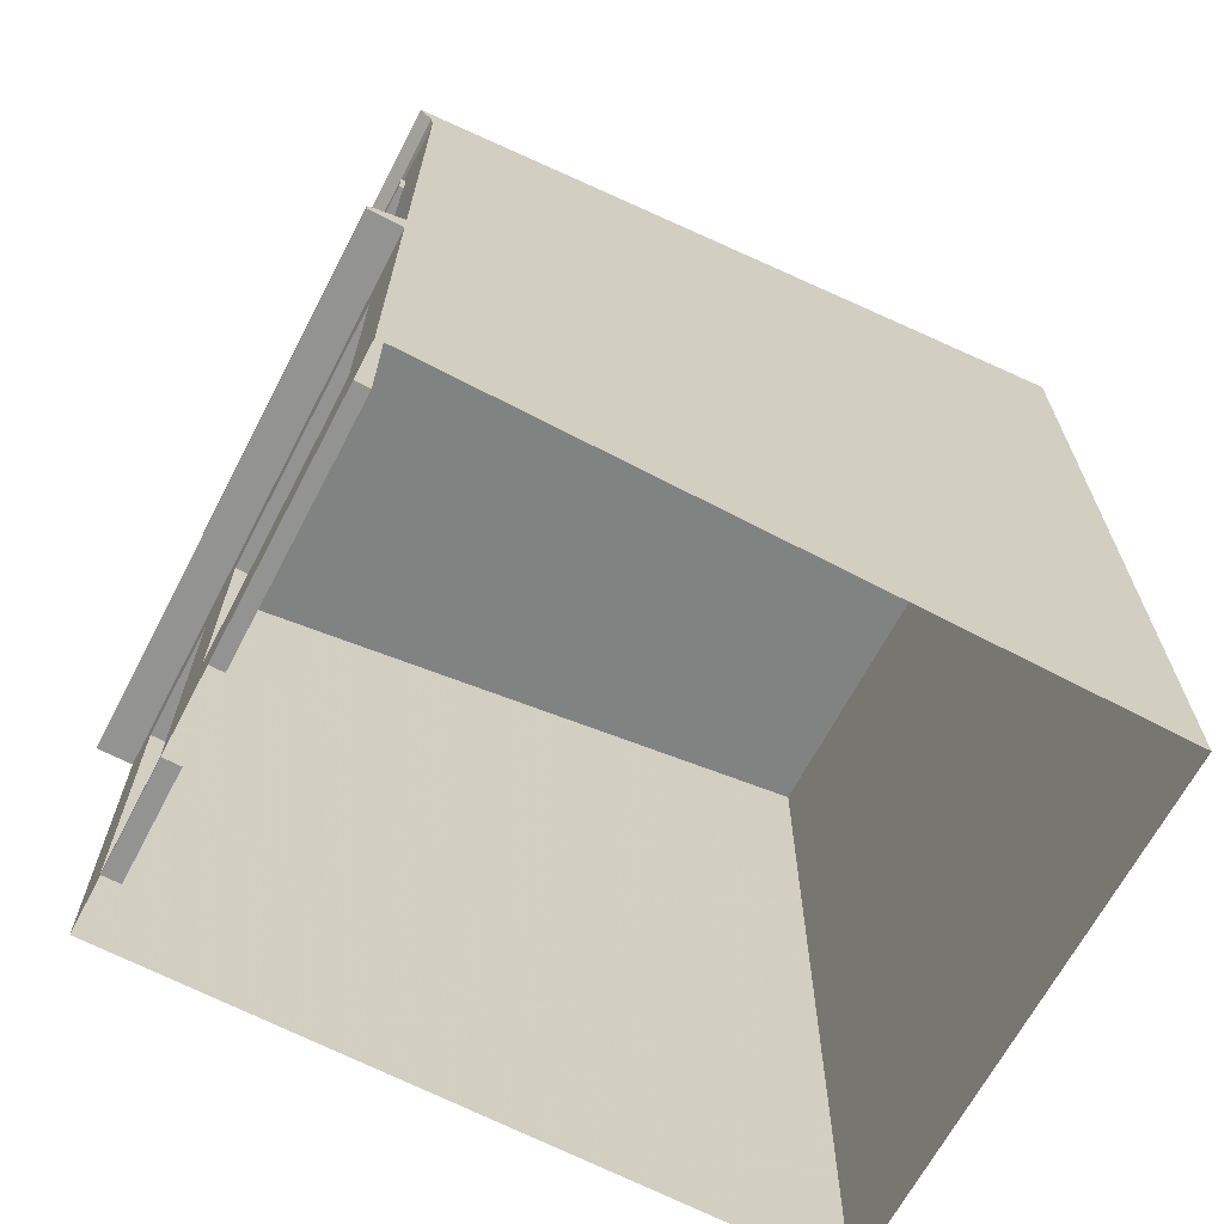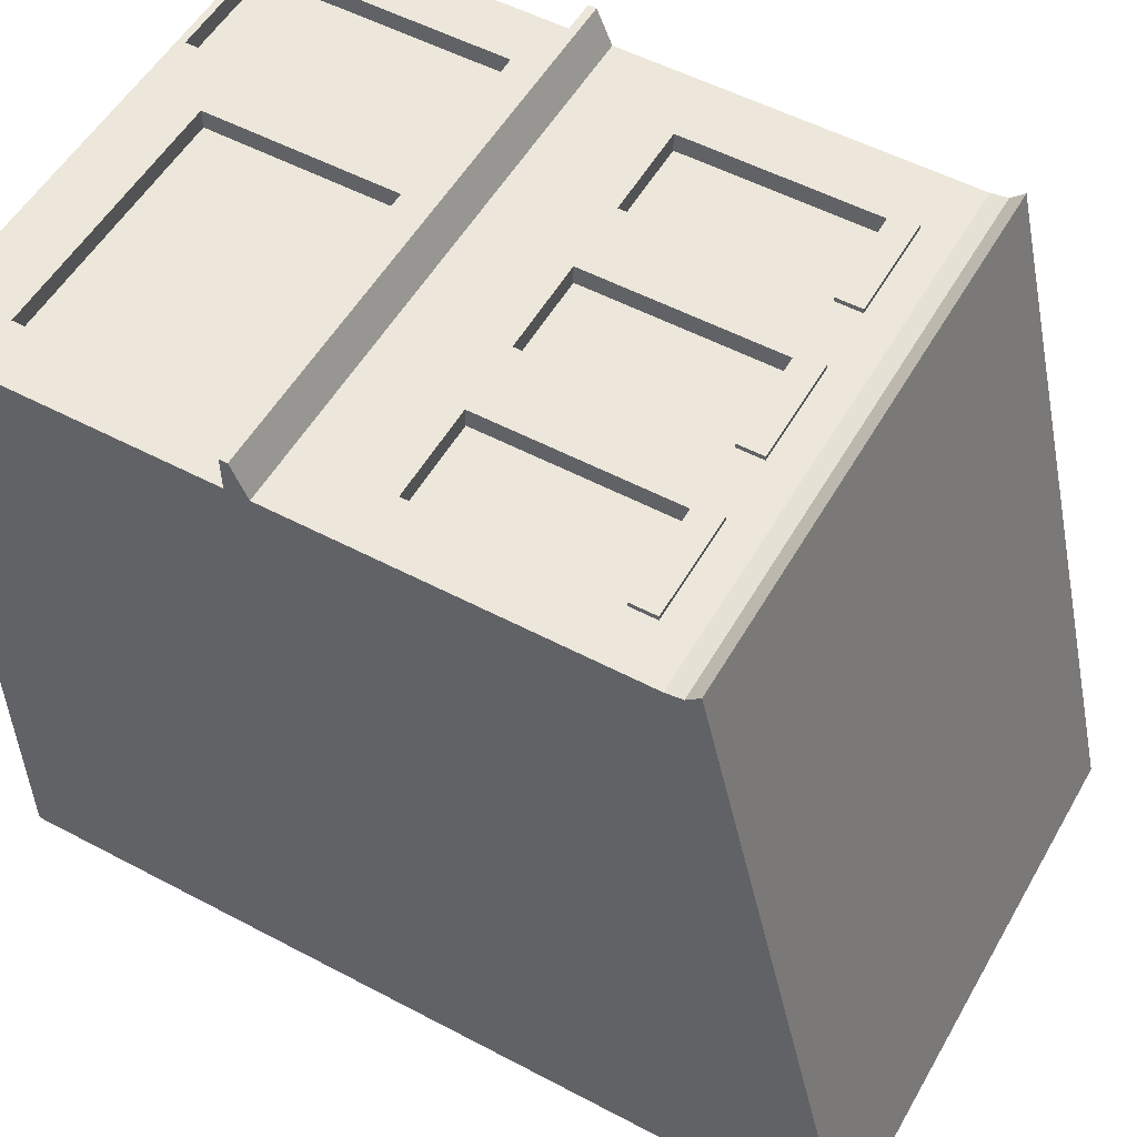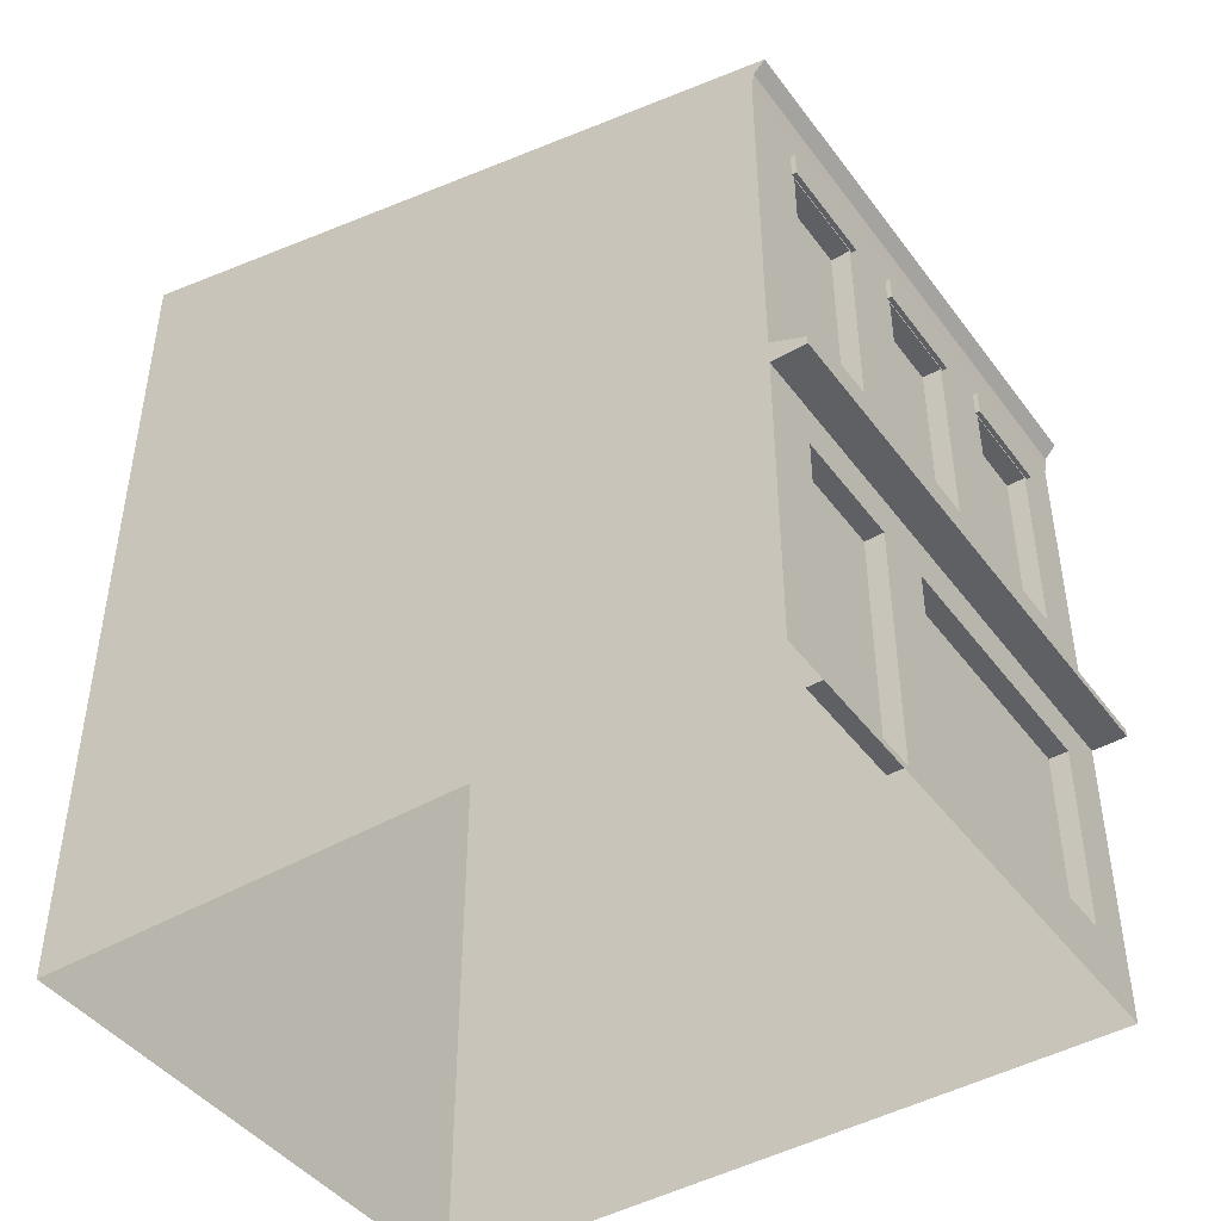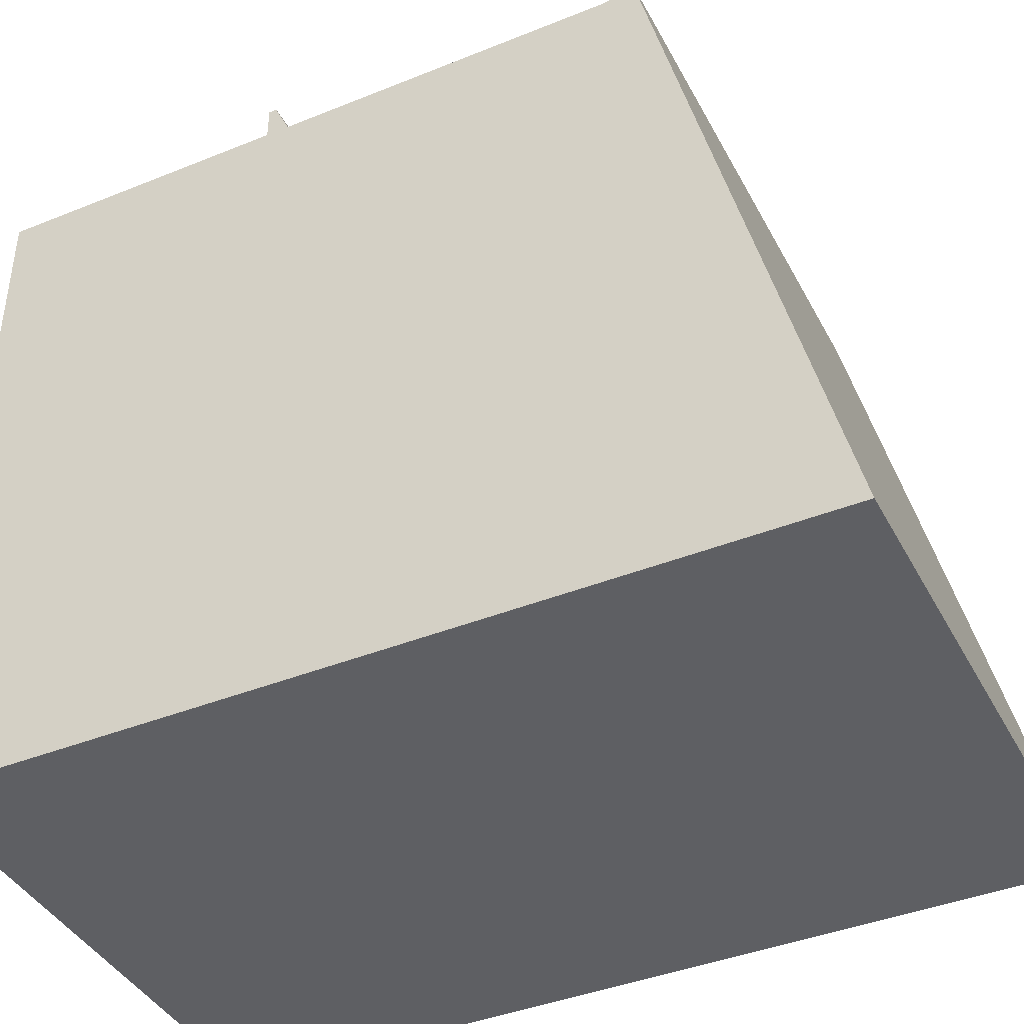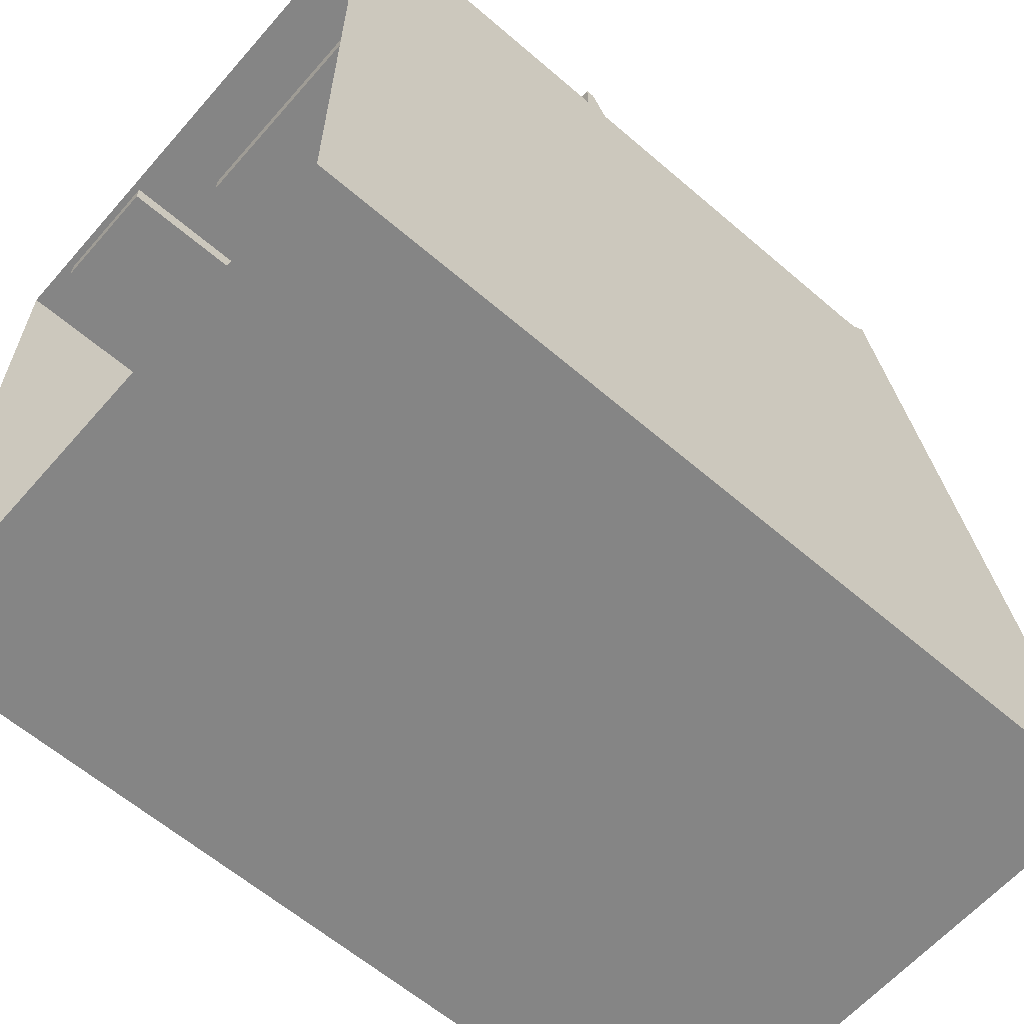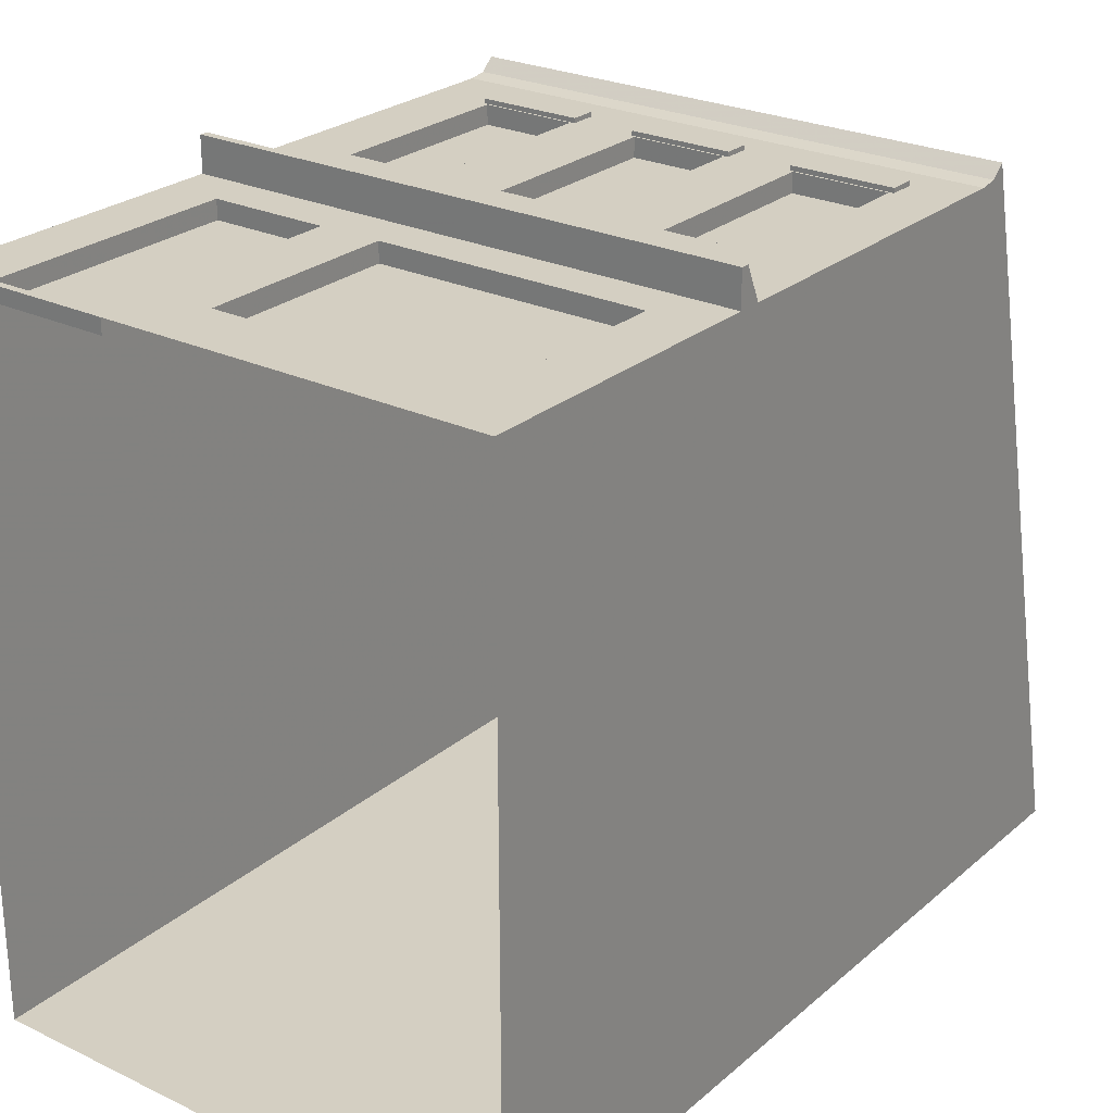
<metadata>
{"format":"obj","ext":"obj","renderer":"f3d","projection":"perspective","resolution":1024,"background":"white","views":[{"elev":-66.6,"azim":62.3,"up":"+Y"},{"elev":53.7,"azim":119.4,"up":"+Z"},{"elev":-44.2,"azim":-55.9,"up":"+Y"},{"elev":-41.2,"azim":116.1,"up":"+Z"},{"elev":-61.8,"azim":48.9,"up":"+Z"},{"elev":25.7,"azim":37.1,"up":"+Z"}]}
</metadata>
<code>
v  -101.9 0 119.8
v  -101.9 0 -155.6
v  113.4 0 -155.6
v  113.4 0 119.8
v  -101.9 271.3 125.5
v  113.4 271.3 125.5
v  113.4 338.4 -155.6
v  -101.9 338.4 -155.6
v  113.4 119 133.4
v  -101.9 119 133.4
v  -101.9 115.8 133.4
v  113.4 115.8 133.4
v  113.4 266.1 120.9
v  113.4 259.6 119.8
v  113.4 125 119.8
v  113.4 115.8 119.8
v  -101.9 115.8 119.8
v  -101.9 125 119.8
v  -101.9 259.6 119.8
v  -101.9 266.1 120.9
v  91.1 161.4 119.8
v  53.94 161.4 119.8
v  91.1 236.4 119.8
v  53.94 236.4 119.8
v  53.94 236.4 112.3
v  53.94 161.4 112.3
v  91.1 161.4 112.3
v  91.1 236.4 112.3
v  26 161.4 119.8
v  26 236.4 119.8
v  -11.16 236.4 119.8
v  -11.16 161.4 119.8
v  -11.16 161.4 112.3
v  -11.16 236.4 112.3
v  26 161.4 112.3
v  26 236.4 112.3
v  -39.09 161.4 119.8
v  -76.26 161.4 119.8
v  -39.09 236.4 119.8
v  -76.26 236.4 119.8
v  -39.09 161.4 112.3
v  -39.09 236.4 112.3
v  -76.26 236.4 112.3
v  -76.26 161.4 112.3
v  -11.16 99.62 119.8
v  -11.16 24.69 119.8
v  -11.16 24.69 112.3
v  -11.16 99.62 112.3
v  91.1 99.62 119.8
v  91.1 24.69 119.8
v  91.1 99.62 112.3
v  91.1 24.69 112.3
v  -34.72 99.35 119.8
v  -79.95 99.35 119.8
v  -34.72 2.731 119.8
v  -79.95 2.731 119.8
v  -79.95 2.731 112.5
v  -79.95 99.35 112.5
v  -34.72 2.731 112.5
v  -34.72 99.35 112.5
v  -77.78 237 121.6
v  -37.47 237 121.6
v  -77.78 247.1 121.6
v  -37.47 247.1 121.6
v  -77.78 237 118.9
v  -37.47 237 118.9
v  -77.78 247.1 118.9
v  -37.47 247.1 118.9
v  -12.65 237 121.6
v  27.66 237 121.6
v  -12.65 247.1 121.6
v  27.66 247.1 121.6
v  -12.65 237 118.9
v  27.66 237 118.9
v  -12.65 247.1 118.9
v  27.66 247.1 118.9
v  52.47 237 121.6
v  92.78 237 121.6
v  52.47 247.1 121.6
v  92.78 247.1 121.6
v  52.47 237 118.9
v  92.78 237 118.9
v  52.47 247.1 118.9
v  92.78 247.1 118.9
g (null)
f 8 5 6 7
f 9 10 11 12
f 7 3 2 8
f 13 20 19 14
f 9 15 18 10
f 11 17 16 12
f 6 5 20 13
f 21 27 26 22
f 28 27 21 23
f 25 26 27 28
f 29 35 33 32
f 34 36 30 31
f 34 33 35 36
f 43 42 39 40
f 38 44 43 40
f 41 42 43 44
f 52 47 46 50
f 45 48 51 49
f 48 47 52 51
f 49 51 52 50
f 56 55 59 57
f 57 59 60 58
f 54 58 60 53
f 3 15 16 4
f 13 3 7 6
f 14 15 3 13
f 9 12 16 15
f 8 2 20 5
f 2 18 19 20
f 17 18 2 1
f 17 11 10 18
f 24 22 26 25
f 24 25 28 23
f 32 33 34 31
f 35 29 30 36
f 39 32 31 19
f 19 38 40 39
f 18 37 38 19
f 15 32 37 18
f 30 24 19 31
f 24 23 14 19
f 23 21 15 14
f 22 29 15 21
f 30 29 22 24
f 42 41 37 39
f 44 38 37 41
f 48 45 46 47
f 58 54 56 57
f 55 53 60 59
f 64 63 61 62
f 66 62 61 65
f 68 64 62 66
f 67 63 64 68
f 65 61 63 67
f 72 71 69 70
f 74 70 69 73
f 76 72 70 74
f 75 71 72 76
f 73 69 71 75
f 80 79 77 78
f 82 78 77 81
f 84 80 78 82
f 83 79 80 84
f 81 77 79 83
f 50 46 55 4
f 4 16 49 50
f 17 45 49 16
f 56 1 4 55
f 54 17 1 56
f 53 45 17 54
f 46 45 53 55
f 15 29 32
f 37 32 39
g

</code>
